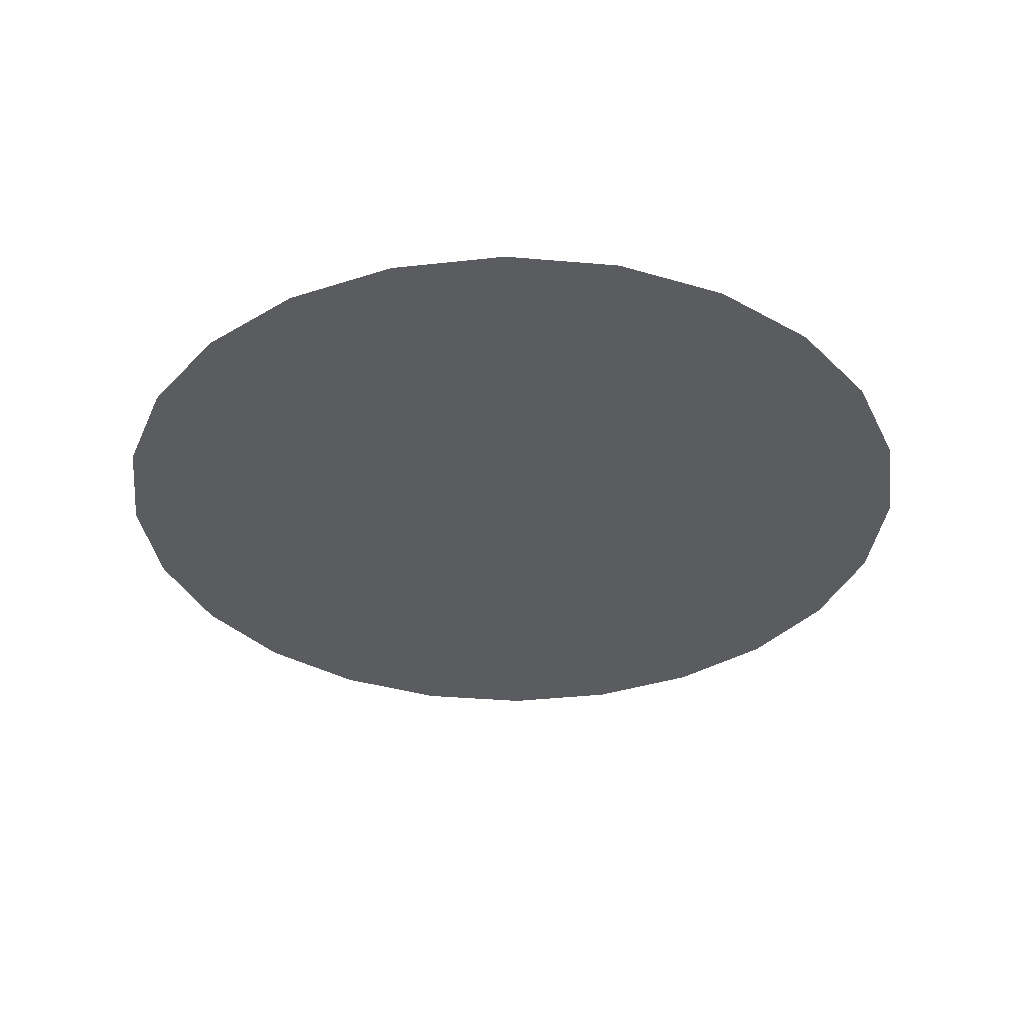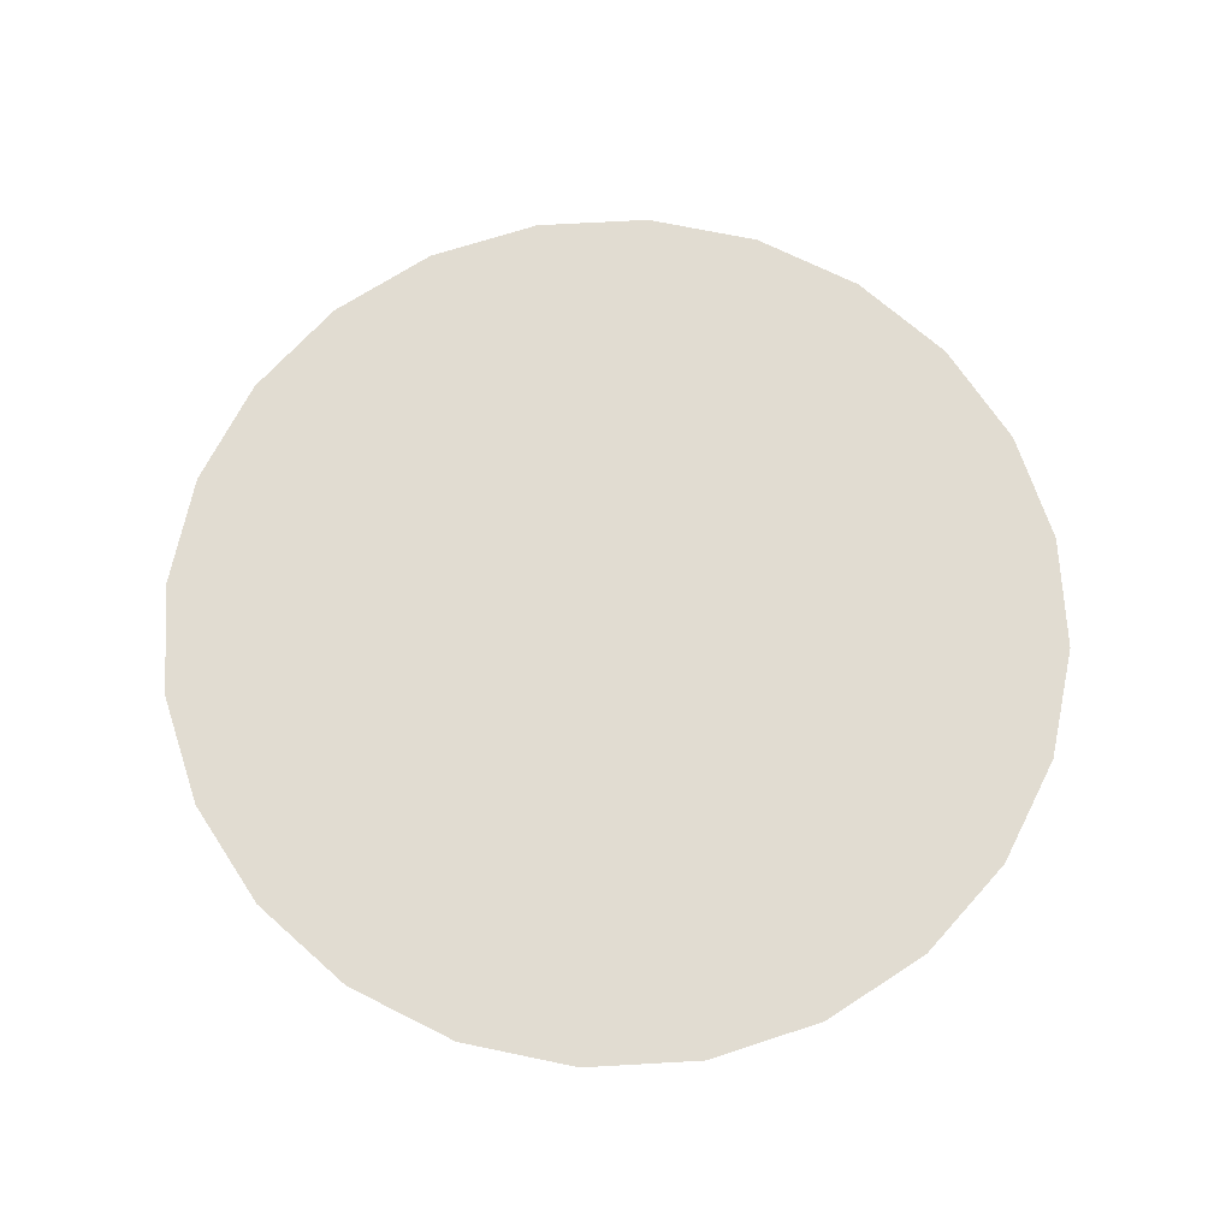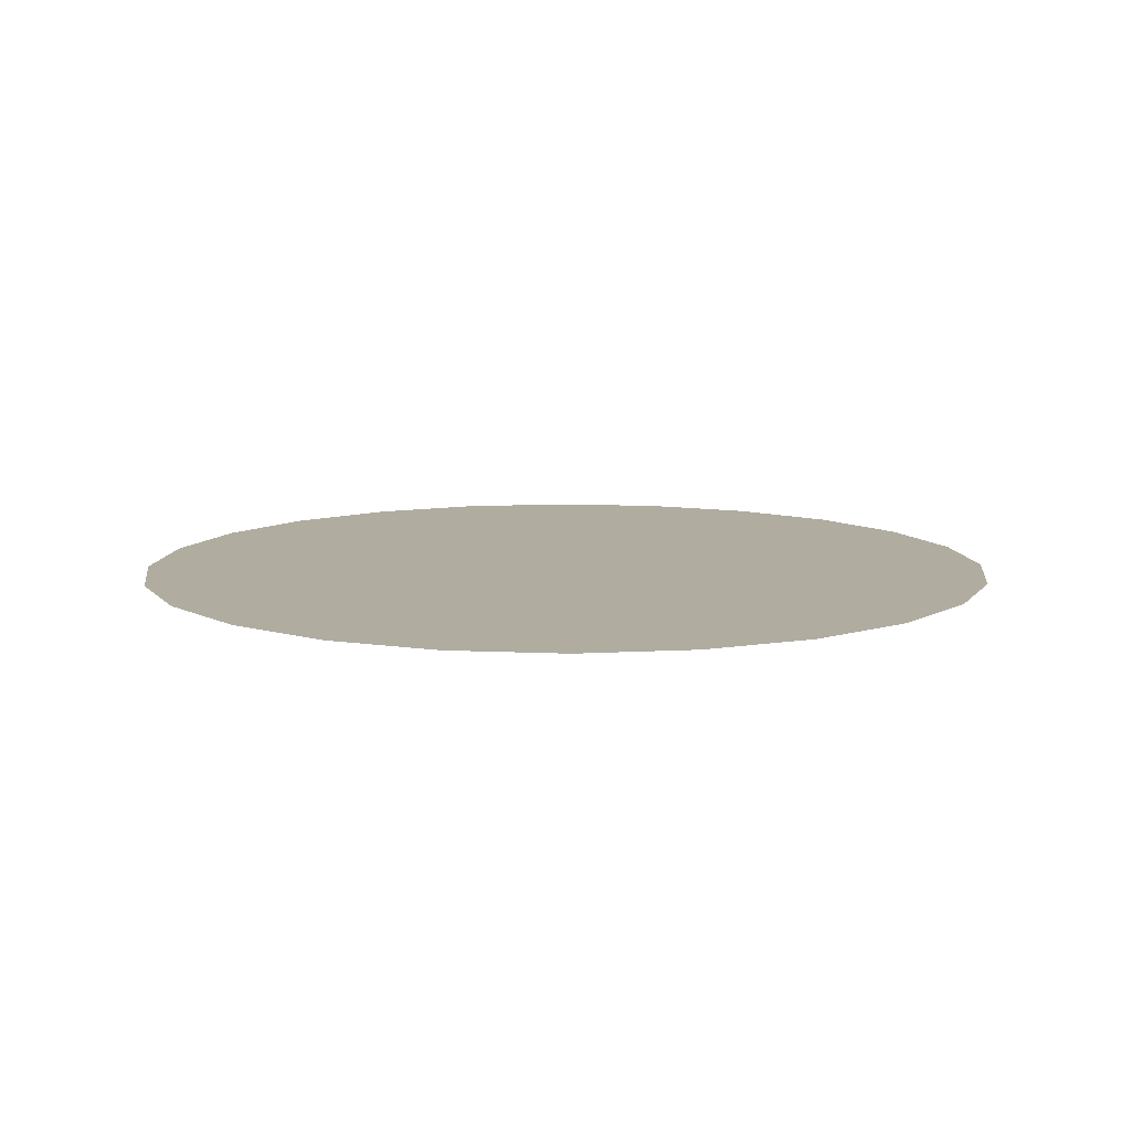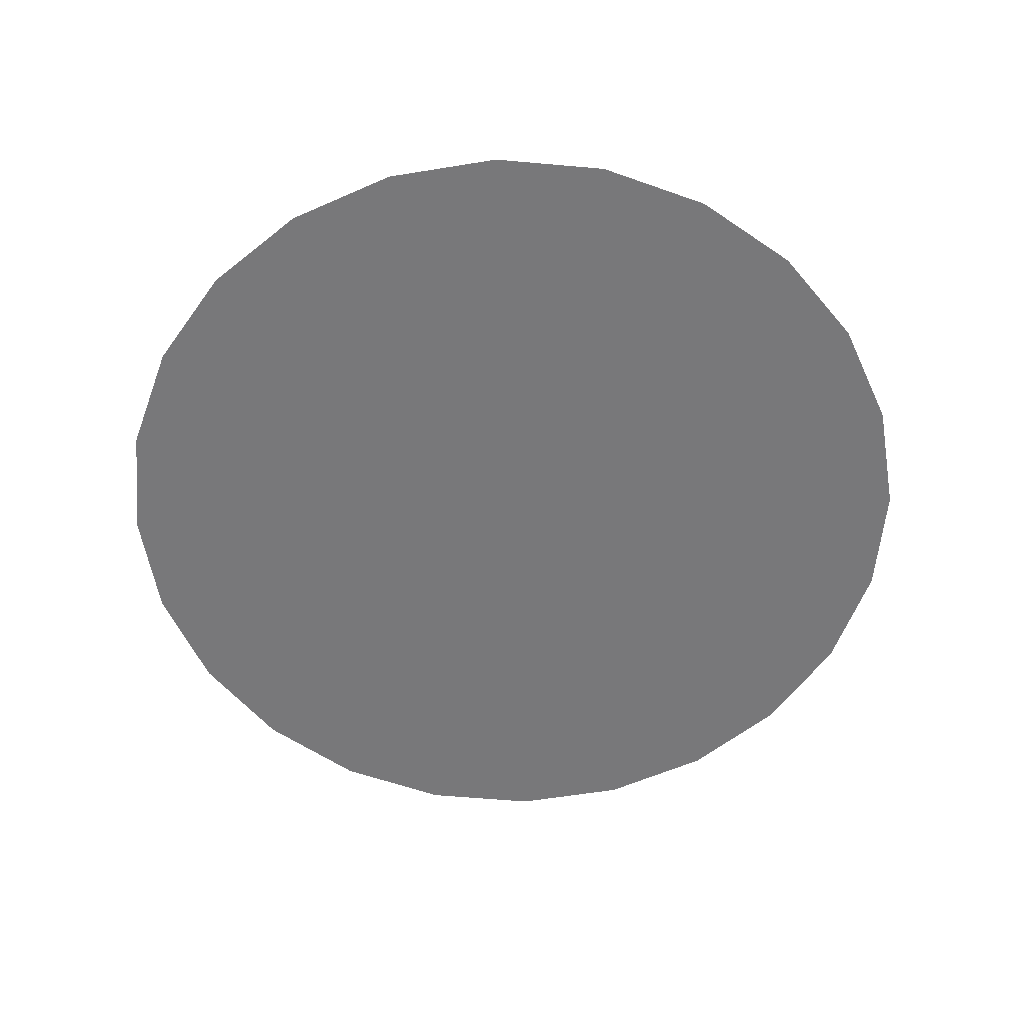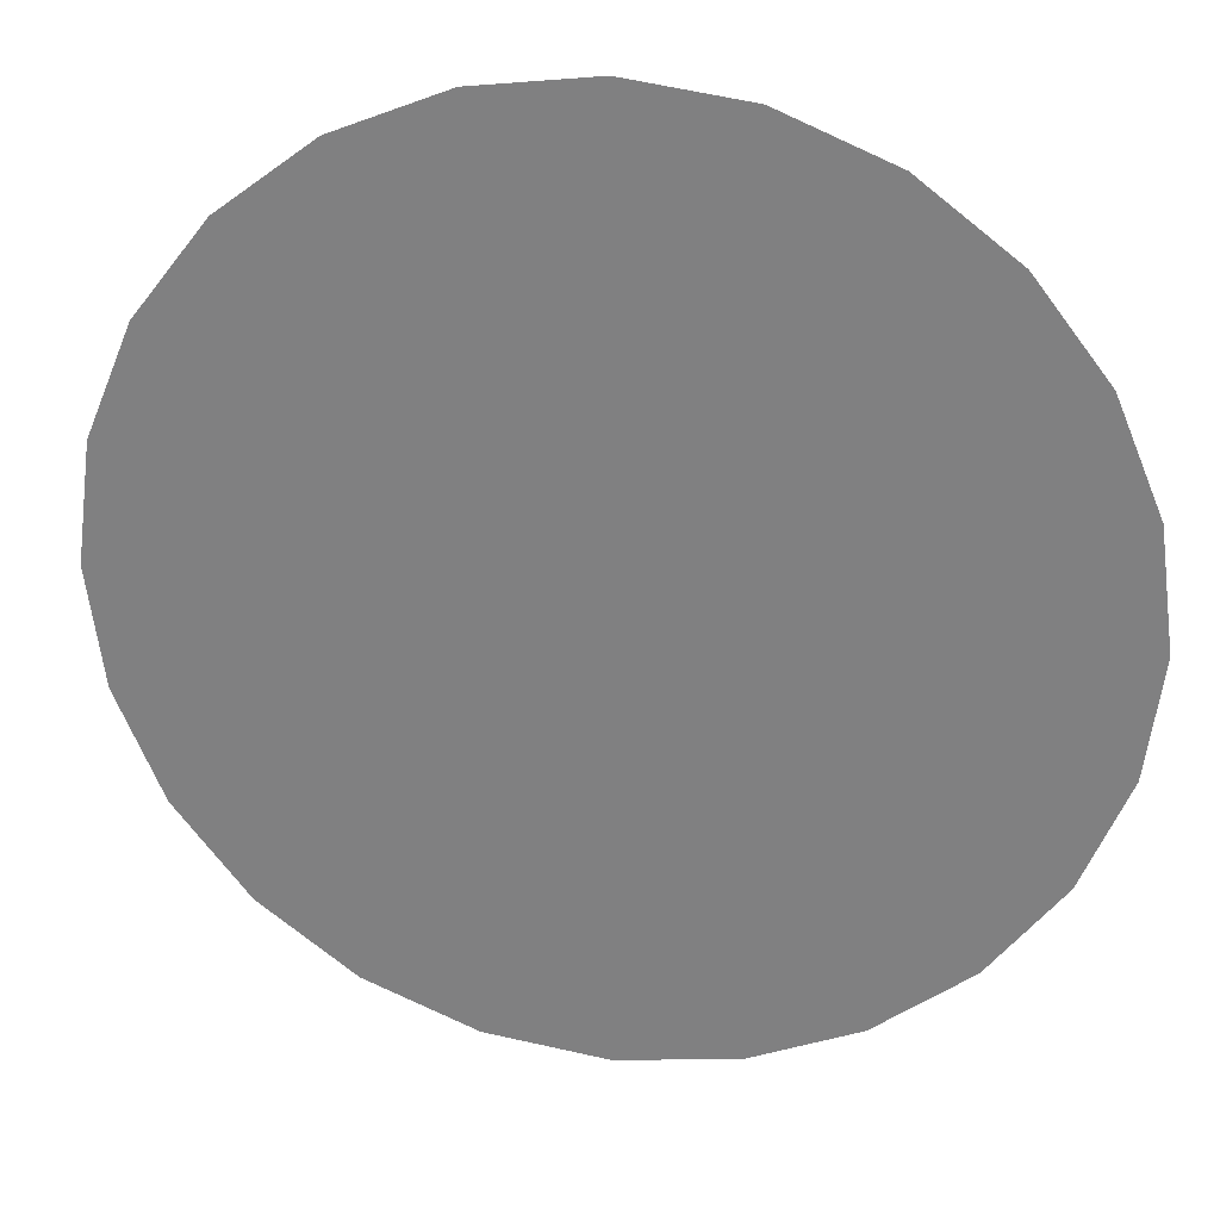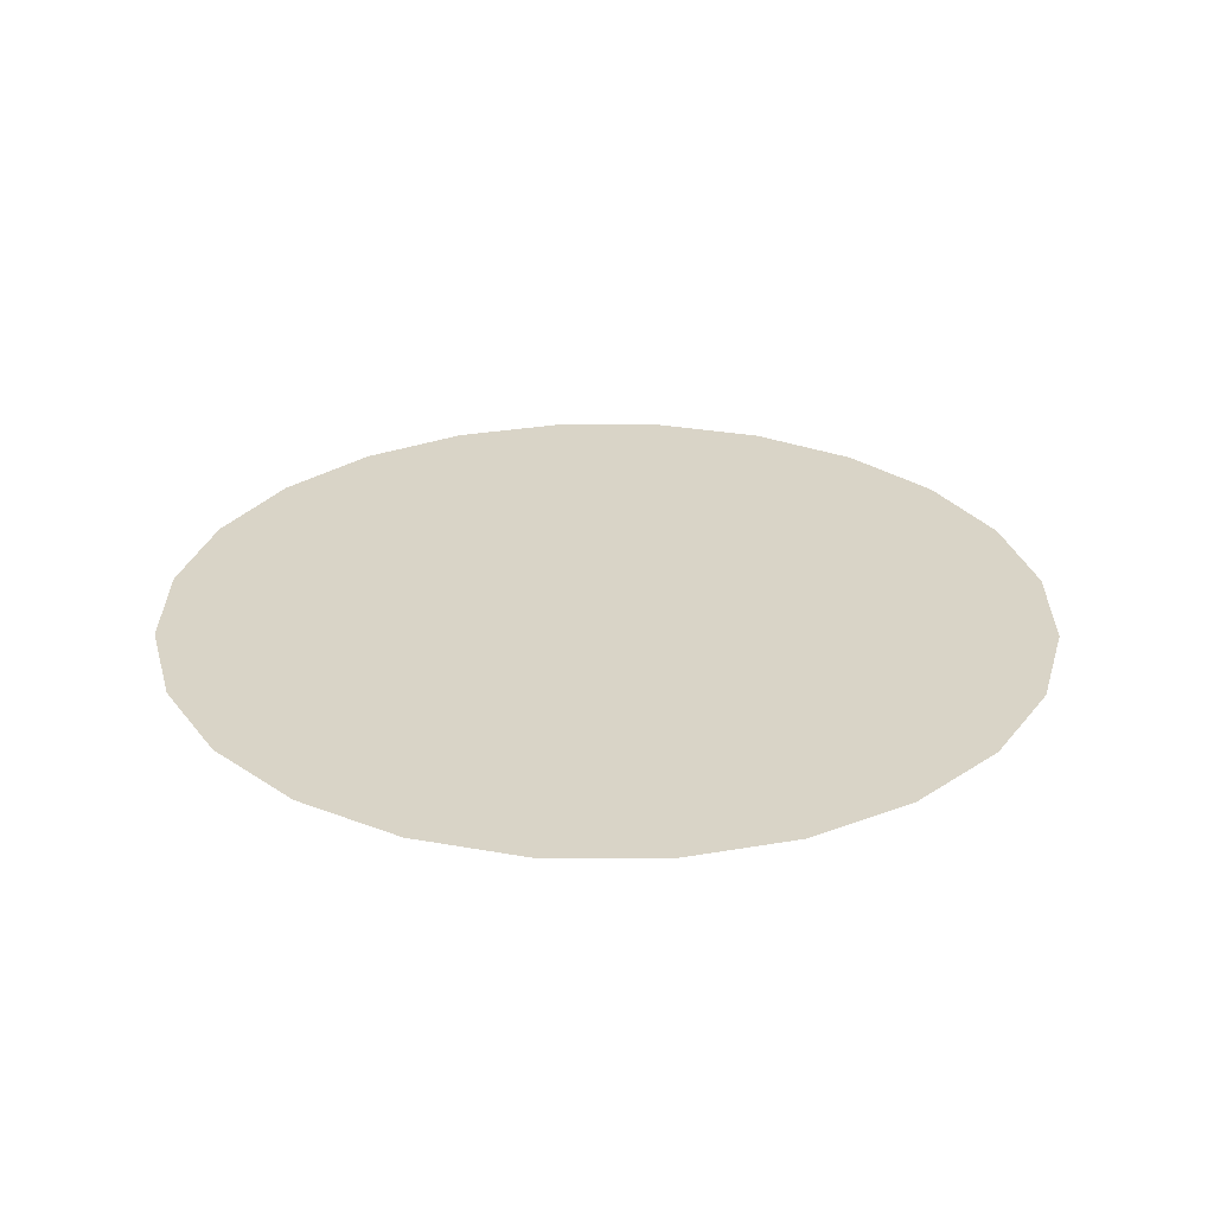
<metadata>
{"format":"obj","ext":"obj","renderer":"f3d","projection":"perspective","resolution":1024,"background":"white","views":[{"elev":-35.2,"azim":15.9,"up":"+Z"},{"elev":69.0,"azim":-145.7,"up":"+Z"},{"elev":10.0,"azim":-150.7,"up":"+Z"},{"elev":-57.6,"azim":2.2,"up":"+Z"},{"elev":28.0,"azim":-169.8,"up":"+Y"},{"elev":28.5,"azim":97.8,"up":"+Z"}]}
</metadata>
<code>
o #ID122
v -0.3282 -0.2549 0.05506
v -0.2928 -0.2549 0.05506
v -0.3105 -0.2525 0.05506
v -0.3447 -0.2617 0.05506
v -0.2763 -0.2617 0.05506
v -0.3588 -0.2725 0.05506
v -0.2622 -0.2725 0.05506
v -0.3697 -0.2867 0.05506
v -0.2513 -0.2867 0.05506
v -0.3765 -0.3032 0.05506
v -0.2445 -0.3032 0.05506
v -0.3788 -0.3209 0.05506
v -0.2421 -0.3209 0.05506
v -0.3765 -0.3386 0.05506
v -0.2445 -0.3386 0.05506
v -0.3697 -0.355 0.05506
v -0.2513 -0.355 0.05506
v -0.3588 -0.3692 0.05506
v -0.2622 -0.3692 0.05506
v -0.3447 -0.38 0.05506
v -0.2763 -0.38 0.05506
v -0.3282 -0.3869 0.05506
v -0.2928 -0.3869 0.05506
v -0.3105 -0.3892 0.05506
f 1 2 3
f 3 2 1
f 2 1 4
f 4 1 2
f 2 4 5
f 5 4 2
f 5 4 6
f 6 4 5
f 5 6 7
f 7 6 5
f 7 6 8
f 8 6 7
f 7 8 9
f 9 8 7
f 9 8 10
f 10 8 9
f 9 10 11
f 11 10 9
f 11 10 12
f 12 10 11
f 11 12 13
f 13 12 11
f 13 12 14
f 14 12 13
f 13 14 15
f 15 14 13
f 15 14 16
f 16 14 15
f 15 16 17
f 17 16 15
f 17 16 18
f 18 16 17
f 17 18 19
f 19 18 17
f 19 18 20
f 20 18 19
f 19 20 21
f 21 20 19
f 21 20 22
f 22 20 21
f 21 22 23
f 23 22 21
f 23 22 24
f 24 22 23

</code>
